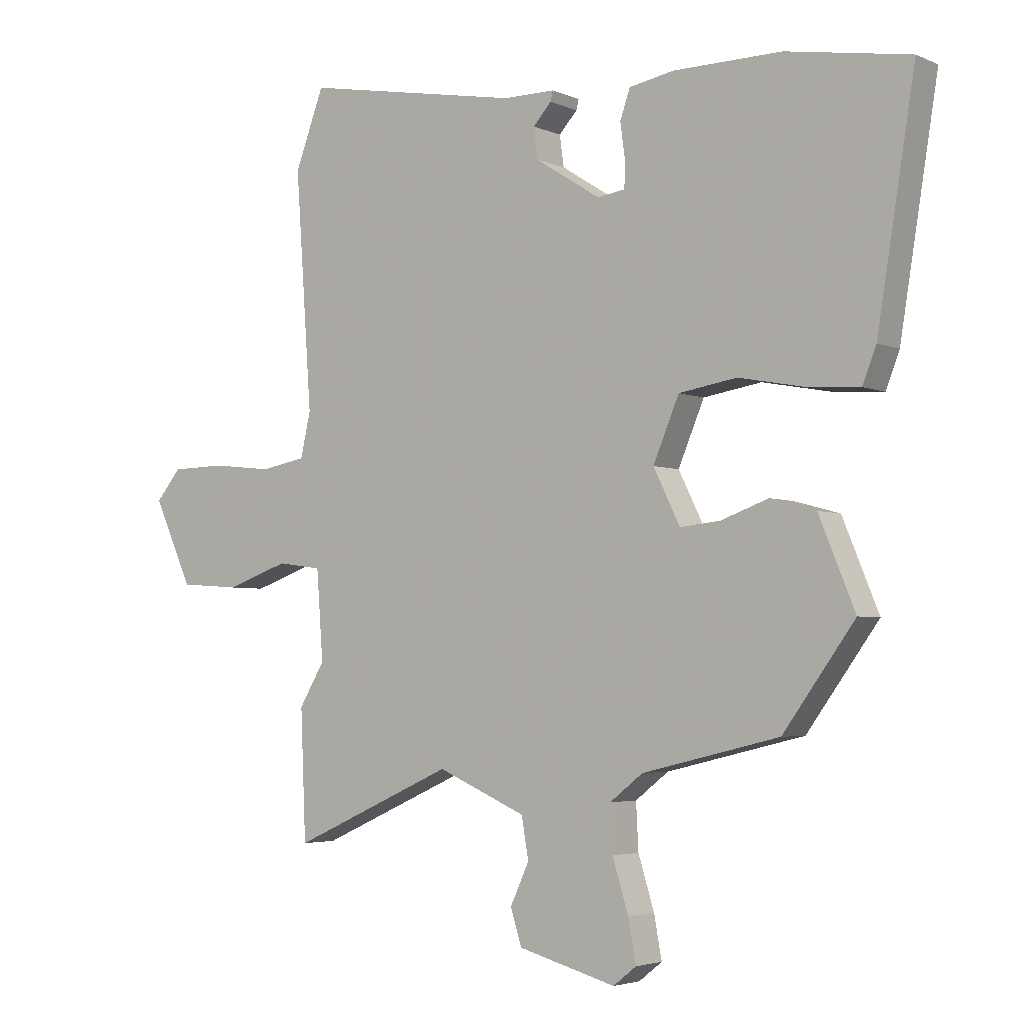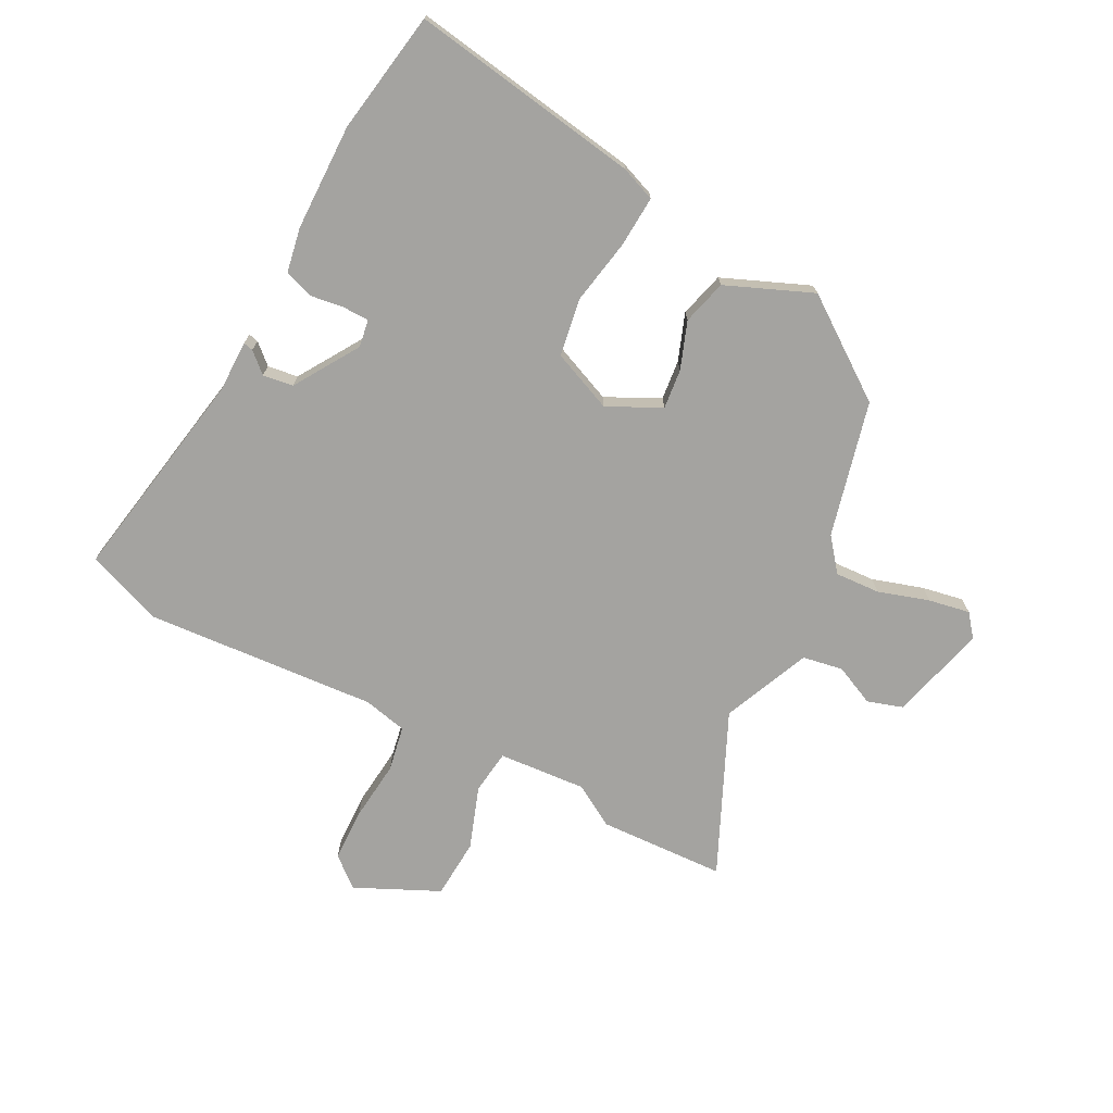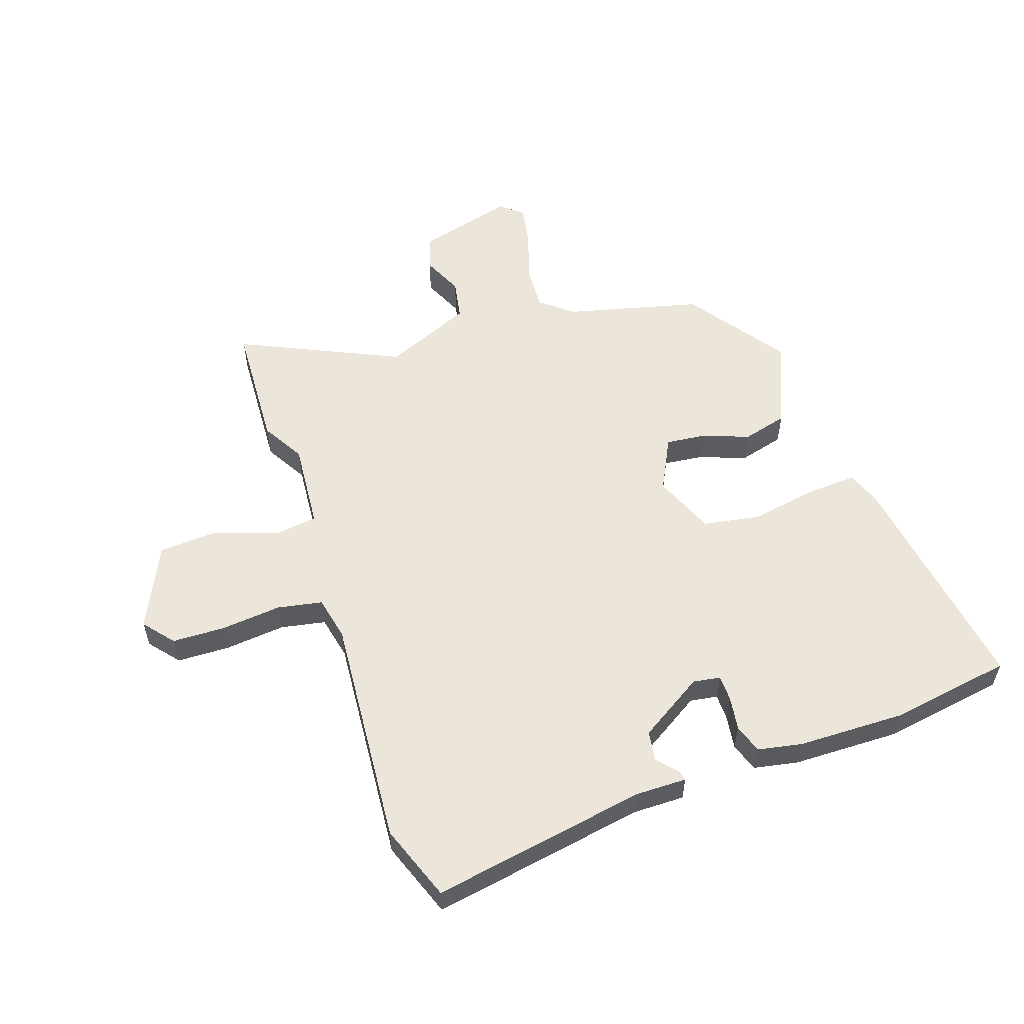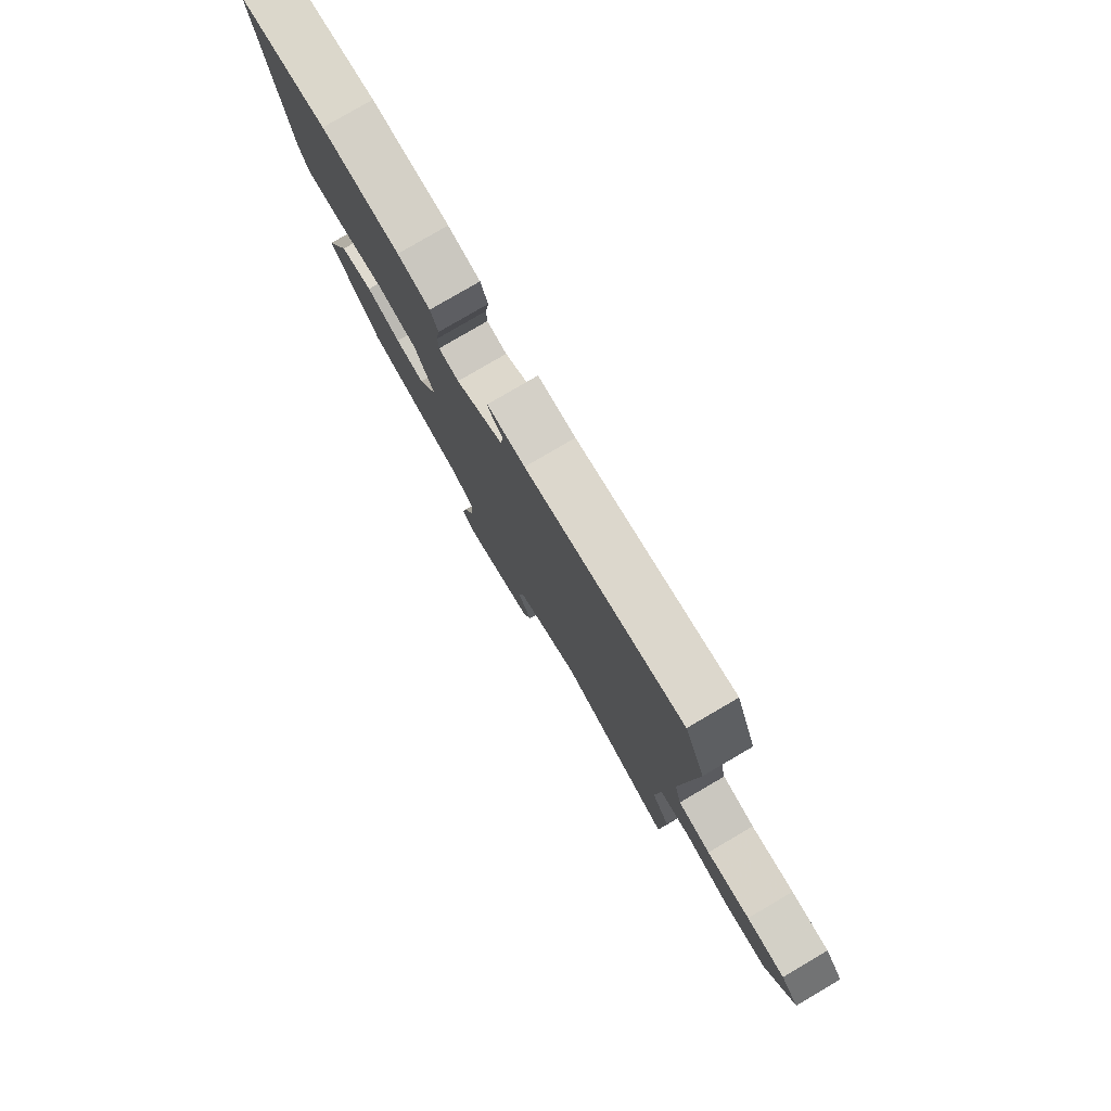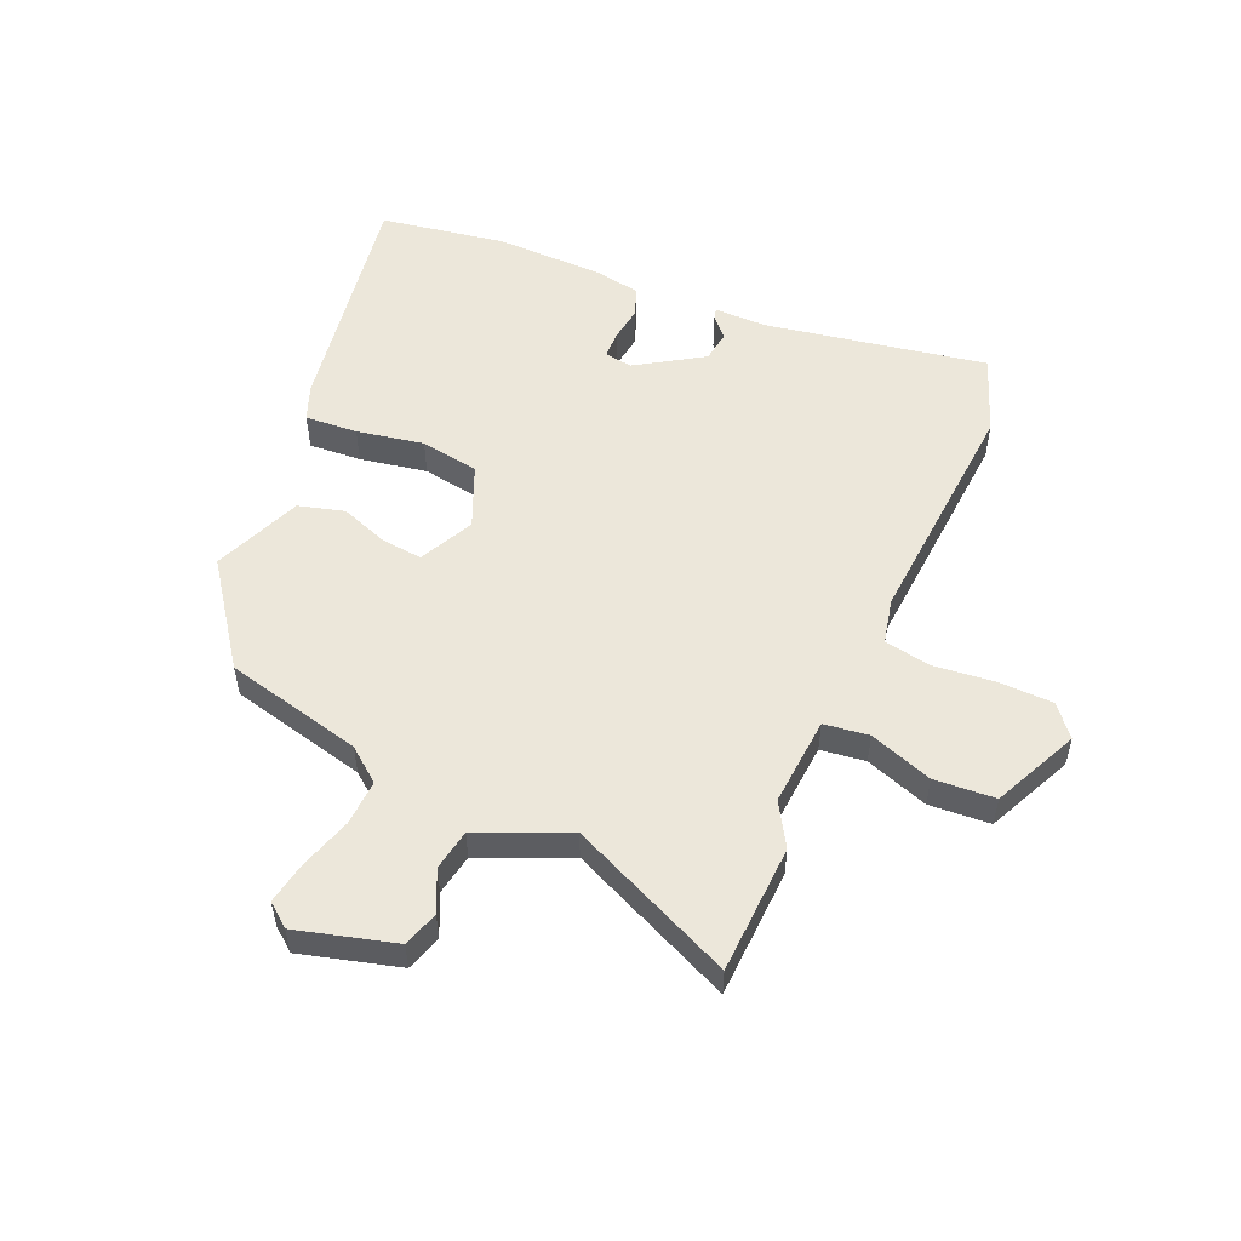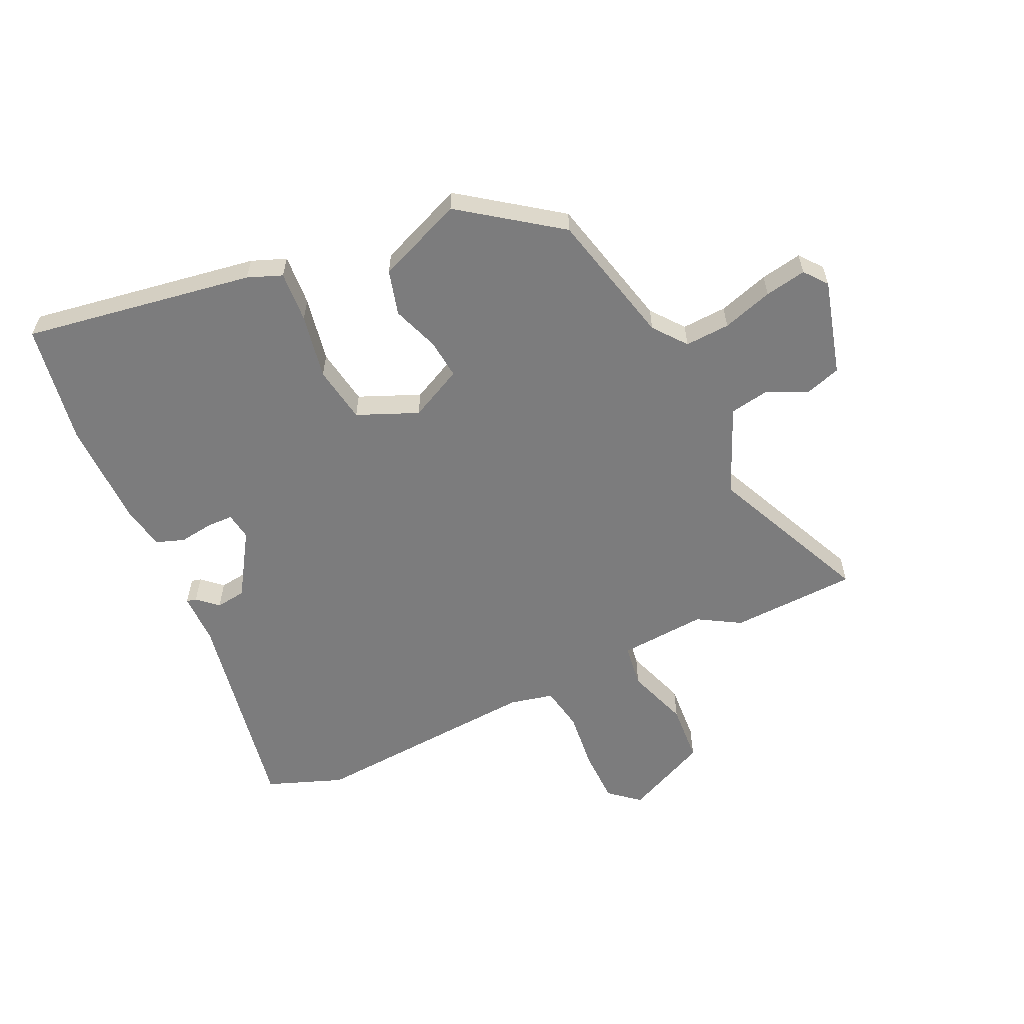
<metadata>
{"format":"obj","ext":"obj","renderer":"f3d","projection":"perspective","resolution":1024,"background":"white","views":[{"elev":-3.7,"azim":35.6,"up":"+Z"},{"elev":-72.8,"azim":62.7,"up":"+Y"},{"elev":56.3,"azim":-18.3,"up":"+Y"},{"elev":79.9,"azim":-120.3,"up":"+Z"},{"elev":53.7,"azim":-156.5,"up":"+Y"},{"elev":-58.8,"azim":115.0,"up":"+Y"}]}
</metadata>
<code>
v -0.494 0.07 -0.636
v -0.503 0.07 -0.419
v -0.46 0.07 -0.347
v -0.471 0.07 -0.197
v -0.546 0.07 -0.187
v -0.652 0.07 -0.224
v -0.754 0.07 -0.217
v -0.82 0.07 -0.074
v -0.777 0.07 -0.023
v -0.686 0.07 -0.021
v -0.583 0.07 -0.032
v -0.506 0.07 -0.018
v -0.489 0.07 0.057
v -0.517 0.07 0.454
v -0.468 0.07 0.584
v -0.099 0.07 0.517
v -0.011 0.07 0.517
v -0.015 0.07 0.5
v -0.046 0.07 0.466
v -0.039 0.07 0.414
v 0.071 0.07 0.344
v 0.118 0.07 0.351
v 0.119 0.07 0.396
v 0.111 0.07 0.454
v 0.128 0.07 0.503
v 0.204 0.07 0.517
v 0.387 0.07 0.519
v 0.596 0.07 0.484
v 0.532 0.07 0.089
v 0.509 0.07 0.03
v 0.421 0.07 0.036
v 0.309 0.07 0.057
v 0.211 0.07 0.041
v 0.167 0.07 -0.063
v 0.212 0.07 -0.154
v 0.28 0.07 -0.147
v 0.36 0.07 -0.118
v 0.437 0.07 -0.139
v 0.498 0.07 -0.287
v 0.377 0.07 -0.454
v 0.146 0.07 -0.51
v 0.09 0.07 -0.554
v 0.094 0.07 -0.631
v 0.121 0.07 -0.718
v 0.134 0.07 -0.789
v 0.095 0.07 -0.82
v -0.07 0.07 -0.775
v -0.089 0.07 -0.715
v -0.057 0.07 -0.646
v -0.069 0.07 -0.577
v -0.219 0.07 -0.512
v -0.494 0 -0.636
v -0.503 0 -0.419
v -0.46 0 -0.347
v -0.471 0 -0.197
v -0.546 0 -0.187
v -0.652 0 -0.224
v -0.754 0 -0.217
v -0.82 0 -0.074
v -0.777 0 -0.023
v -0.686 0 -0.021
v -0.583 0 -0.032
v -0.506 0 -0.018
v -0.489 0 0.057
v -0.517 0 0.454
v -0.468 0 0.584
v -0.099 0 0.517
v -0.011 0 0.517
v -0.015 0 0.5
v -0.046 0 0.466
v -0.039 0 0.414
v 0.071 0 0.344
v 0.118 0 0.351
v 0.119 0 0.396
v 0.111 0 0.454
v 0.128 0 0.503
v 0.204 0 0.517
v 0.387 0 0.519
v 0.596 0 0.484
v 0.532 0 0.089
v 0.509 0 0.03
v 0.421 0 0.036
v 0.309 0 0.057
v 0.211 0 0.041
v 0.167 0 -0.063
v 0.212 0 -0.154
v 0.28 0 -0.147
v 0.36 0 -0.118
v 0.437 0 -0.139
v 0.498 0 -0.287
v 0.377 0 -0.454
v 0.146 0 -0.51
v 0.09 0 -0.554
v 0.094 0 -0.631
v 0.121 0 -0.718
v 0.134 0 -0.789
v 0.095 0 -0.82
v -0.07 0 -0.775
v -0.089 0 -0.715
v -0.057 0 -0.646
v -0.069 0 -0.577
v -0.219 0 -0.512
f 47 48 49
f 46 47 49
f 45 46 49
f 44 45 49
f 43 44 49
f 42 43 49 50
f 41 42 50 51
f 40 41 51
f 39 40 51
f 38 39 51
f 37 38 51
f 36 37 51
f 30 31 32
f 29 30 32
f 28 29 32
f 27 28 32
f 26 27 32
f 25 26 32
f 24 25 32
f 23 24 32
f 22 23 32 33
f 21 22 33 34
f 16 17 18 19
f 16 19 20
f 15 16 20
f 14 15 20
f 13 14 20
f 20 21 34
f 13 20 34
f 12 13 34
f 9 10 11
f 8 9 11
f 7 8 11
f 6 7 11
f 5 6 11
f 12 34 35
f 11 12 35
f 5 11 35
f 4 5 35
f 1 2 3
f 51 1 3
f 36 51 3
f 35 36 3
f 3 4 35
f 100 99 98
f 100 98 97
f 100 97 96
f 100 96 95
f 100 95 94
f 101 100 94 93
f 102 101 93 92
f 102 92 91
f 102 91 90
f 102 90 89
f 102 89 88
f 102 88 87
f 83 82 81
f 83 81 80
f 83 80 79
f 83 79 78
f 83 78 77
f 83 77 76
f 83 76 75
f 83 75 74
f 84 83 74 73
f 85 84 73 72
f 70 69 68 67
f 71 70 67
f 71 67 66
f 71 66 65
f 71 65 64
f 85 72 71
f 85 71 64
f 85 64 63
f 62 61 60
f 62 60 59
f 62 59 58
f 62 58 57
f 62 57 56
f 86 85 63
f 86 63 62
f 86 62 56
f 86 56 55
f 54 53 52
f 54 52 102
f 54 102 87
f 54 87 86
f 86 55 54
f 1 52 53 2
f 2 53 54 3
f 3 54 55 4
f 4 55 56 5
f 5 56 57 6
f 6 57 58 7
f 7 58 59 8
f 8 59 60 9
f 9 60 61 10
f 10 61 62 11
f 11 62 63 12
f 12 63 64 13
f 13 64 65 14
f 14 65 66 15
f 15 66 67 16
f 16 67 68 17
f 17 68 69 18
f 18 69 70 19
f 19 70 71 20
f 20 71 72 21
f 21 72 73 22
f 22 73 74 23
f 23 74 75 24
f 24 75 76 25
f 25 76 77 26
f 26 77 78 27
f 27 78 79 28
f 28 79 80 29
f 29 80 81 30
f 30 81 82 31
f 31 82 83 32
f 32 83 84 33
f 33 84 85 34
f 34 85 86 35
f 35 86 87 36
f 36 87 88 37
f 37 88 89 38
f 38 89 90 39
f 39 90 91 40
f 40 91 92 41
f 41 92 93 42
f 42 93 94 43
f 43 94 95 44
f 44 95 96 45
f 45 96 97 46
f 46 97 98 47
f 47 98 99 48
f 48 99 100 49
f 49 100 101 50
f 50 101 102 51
f 51 102 52 1

</code>
